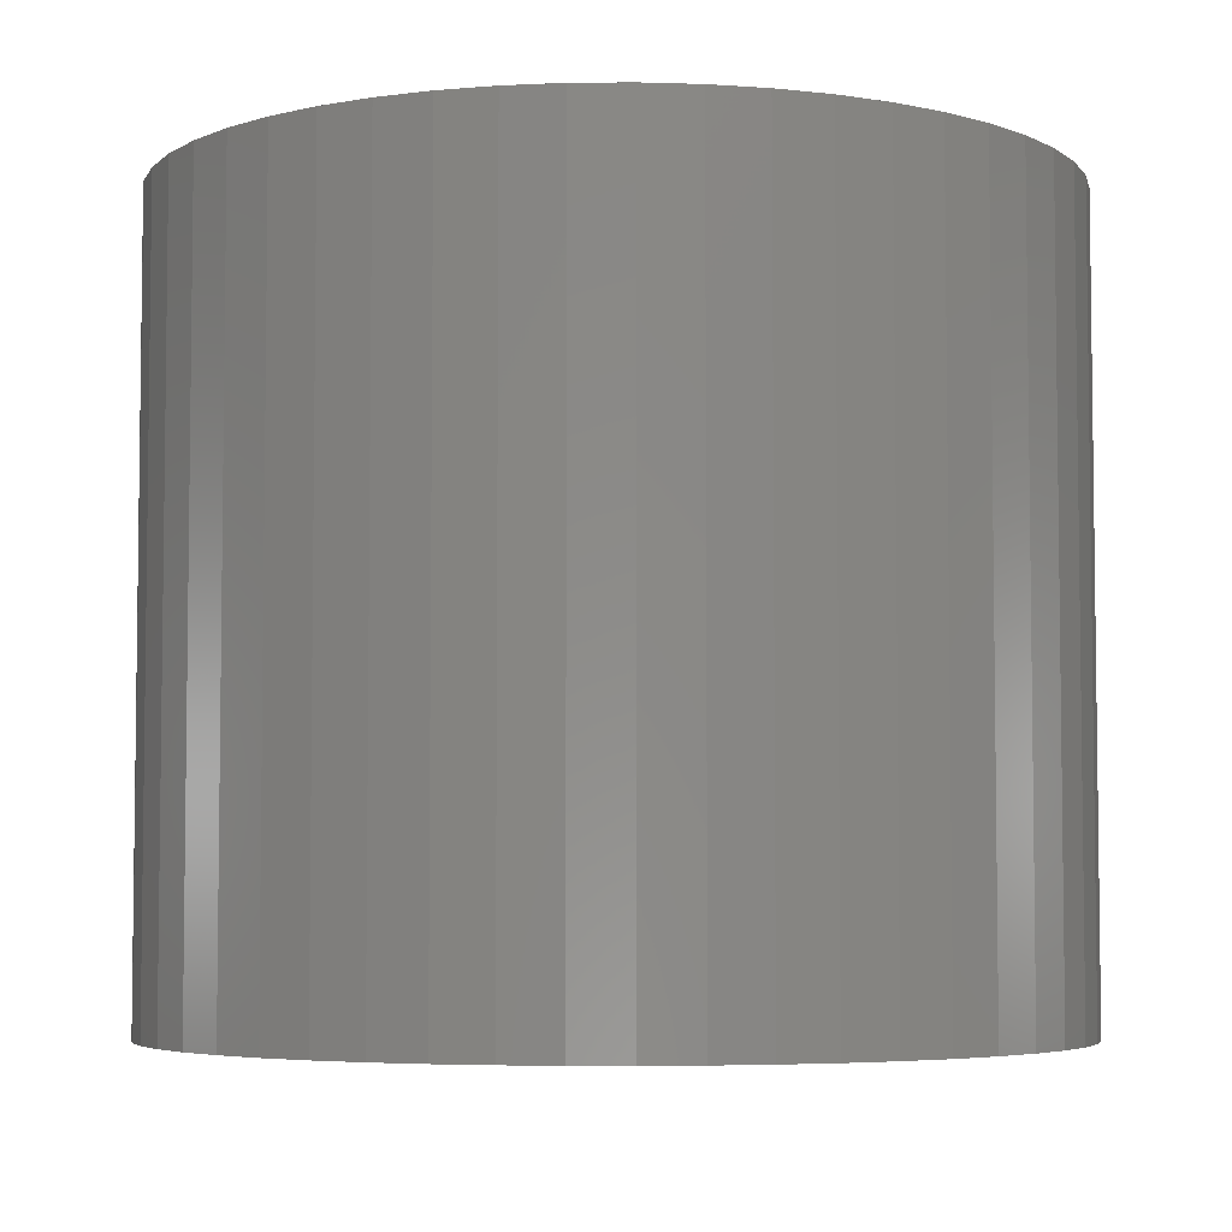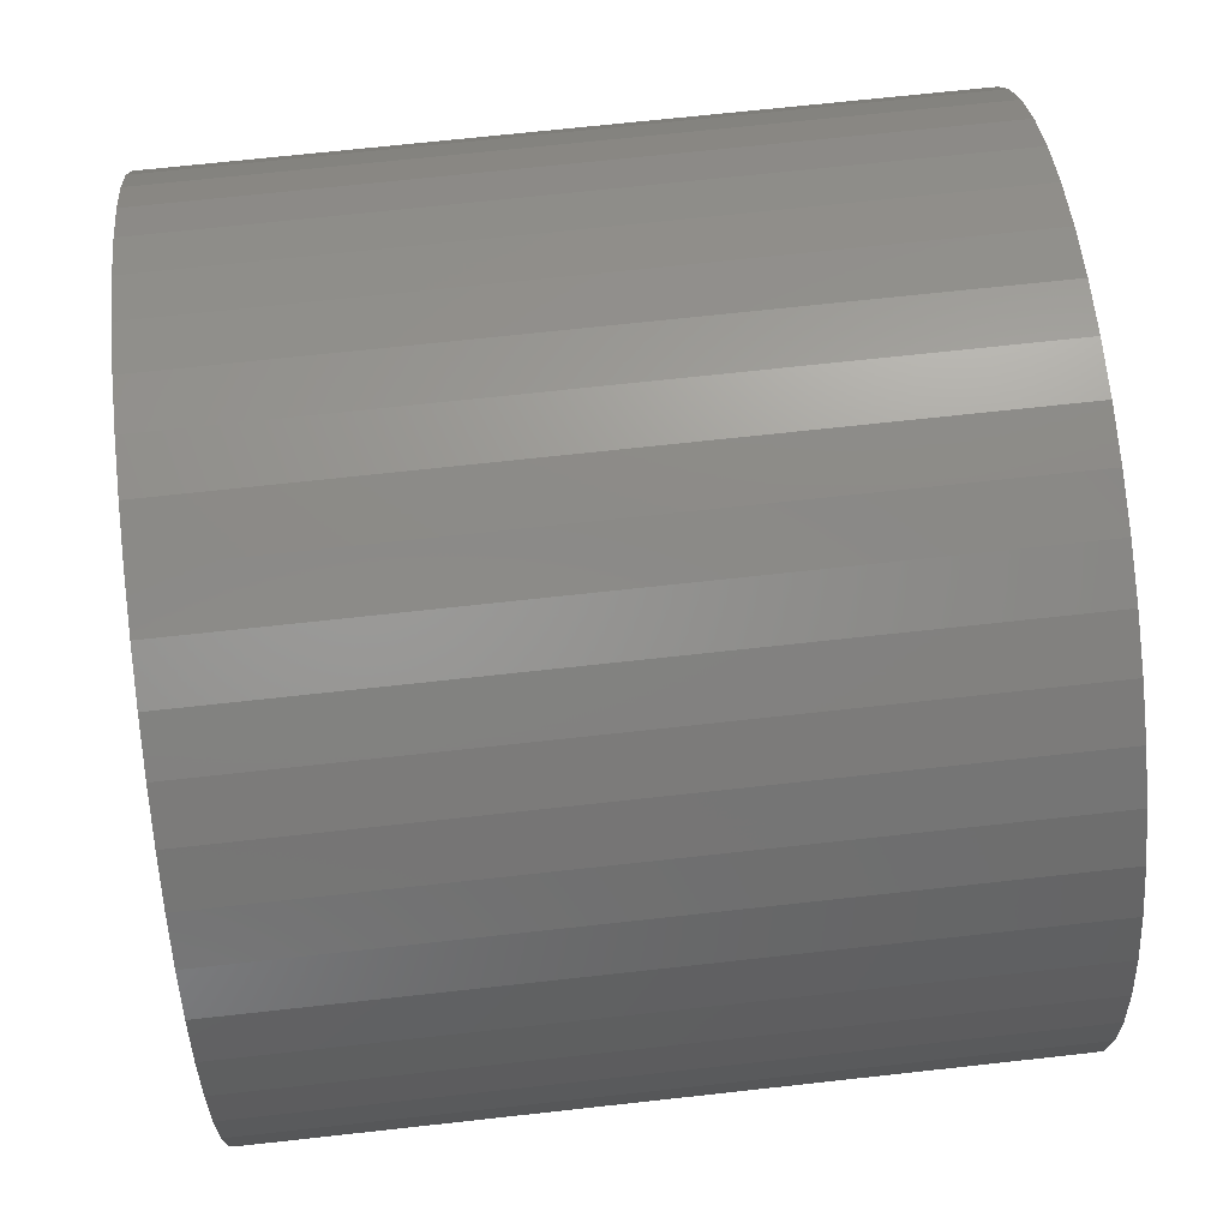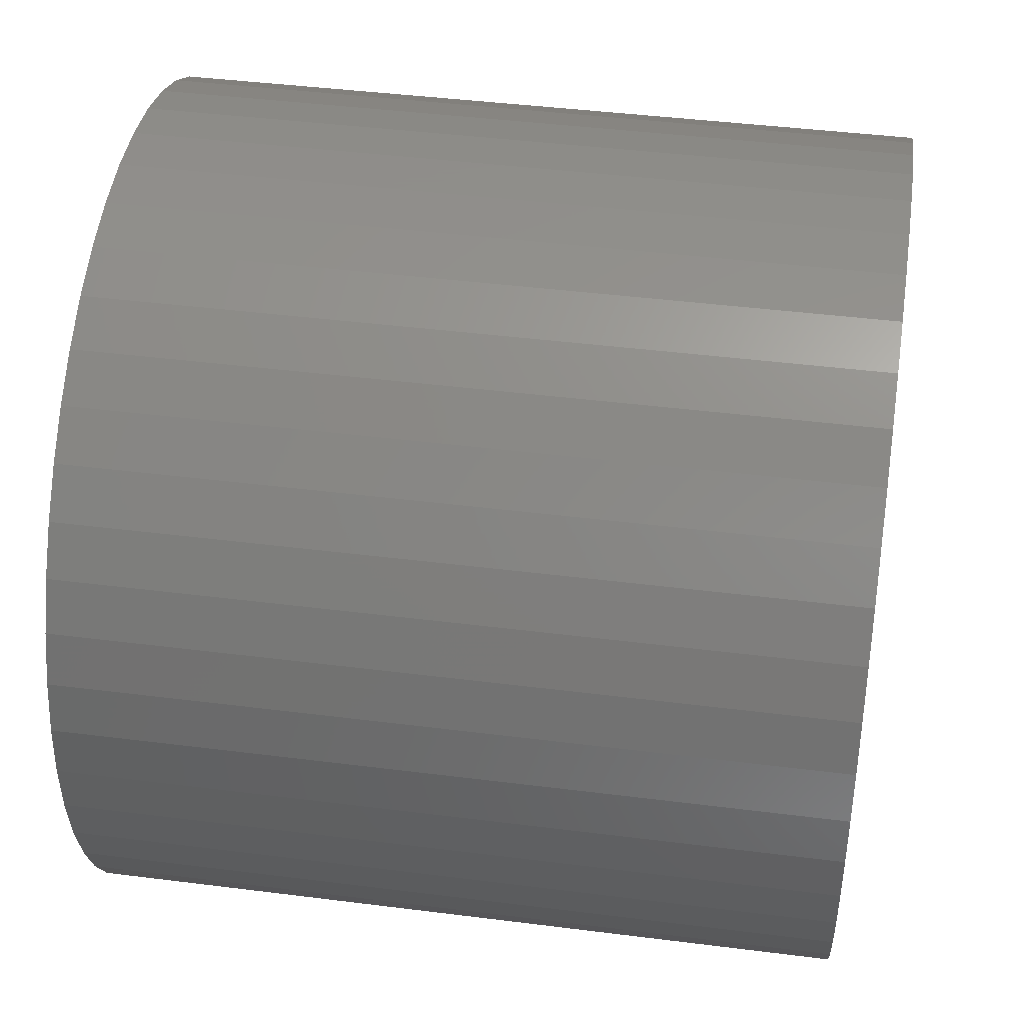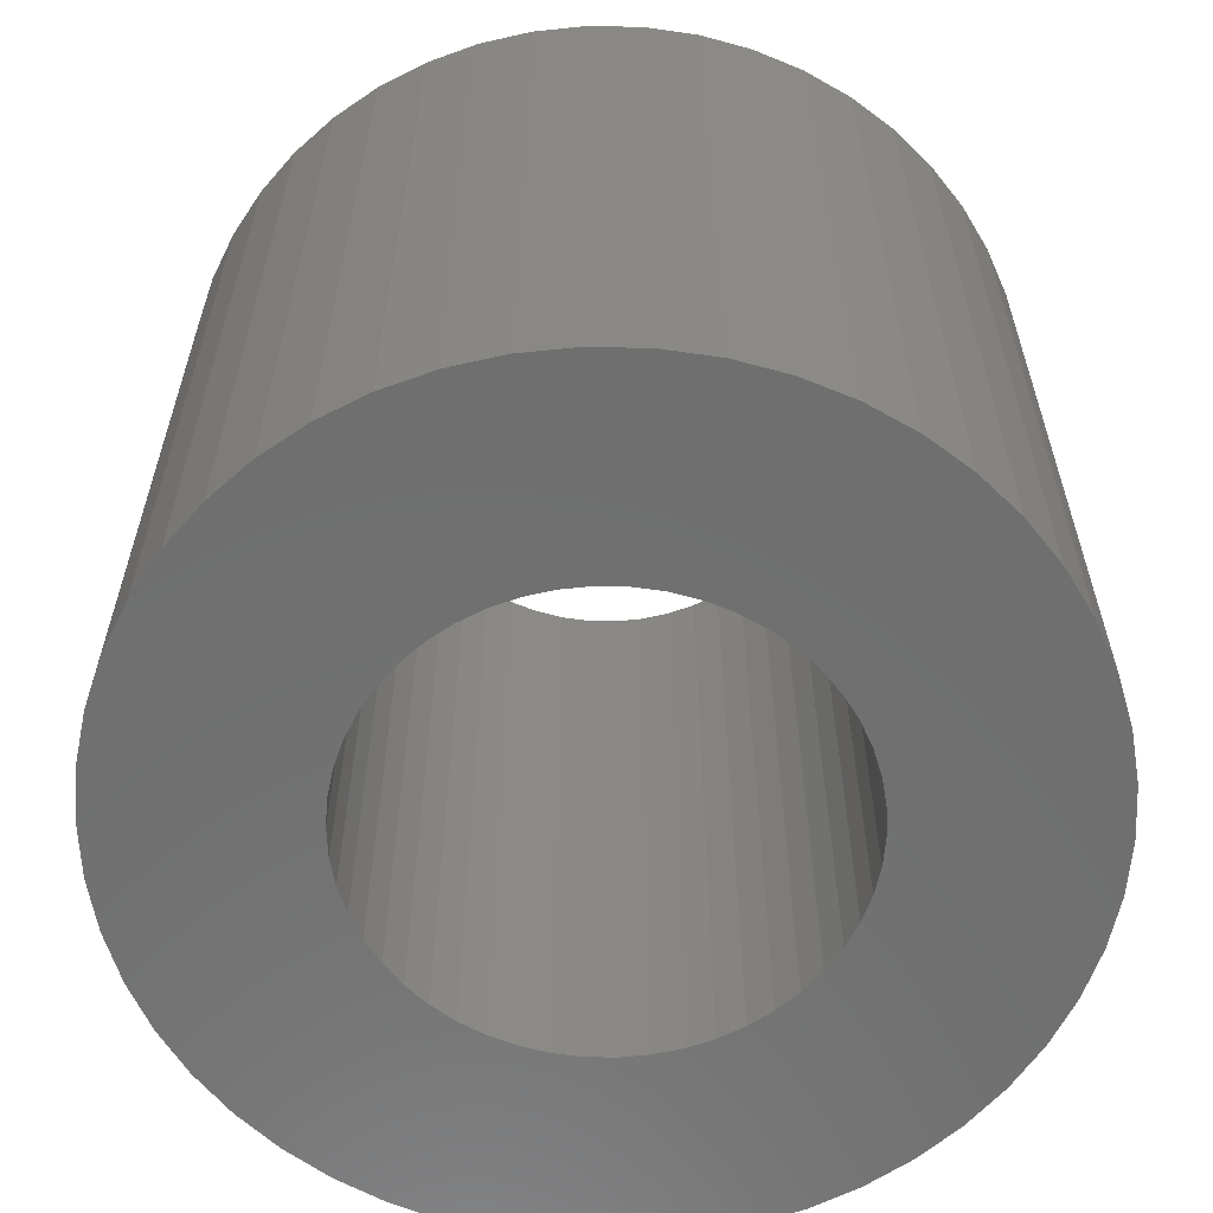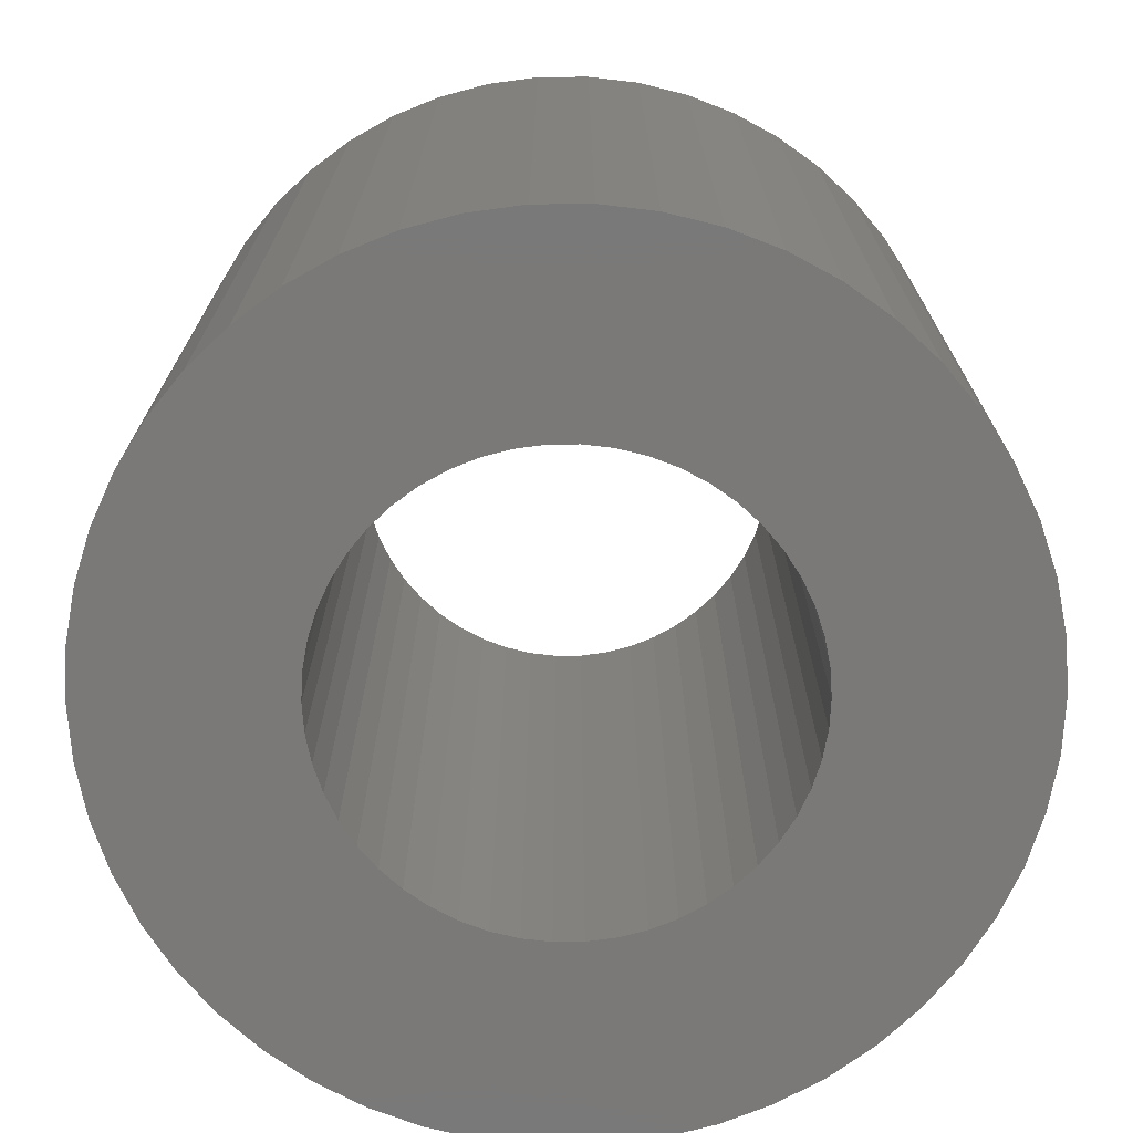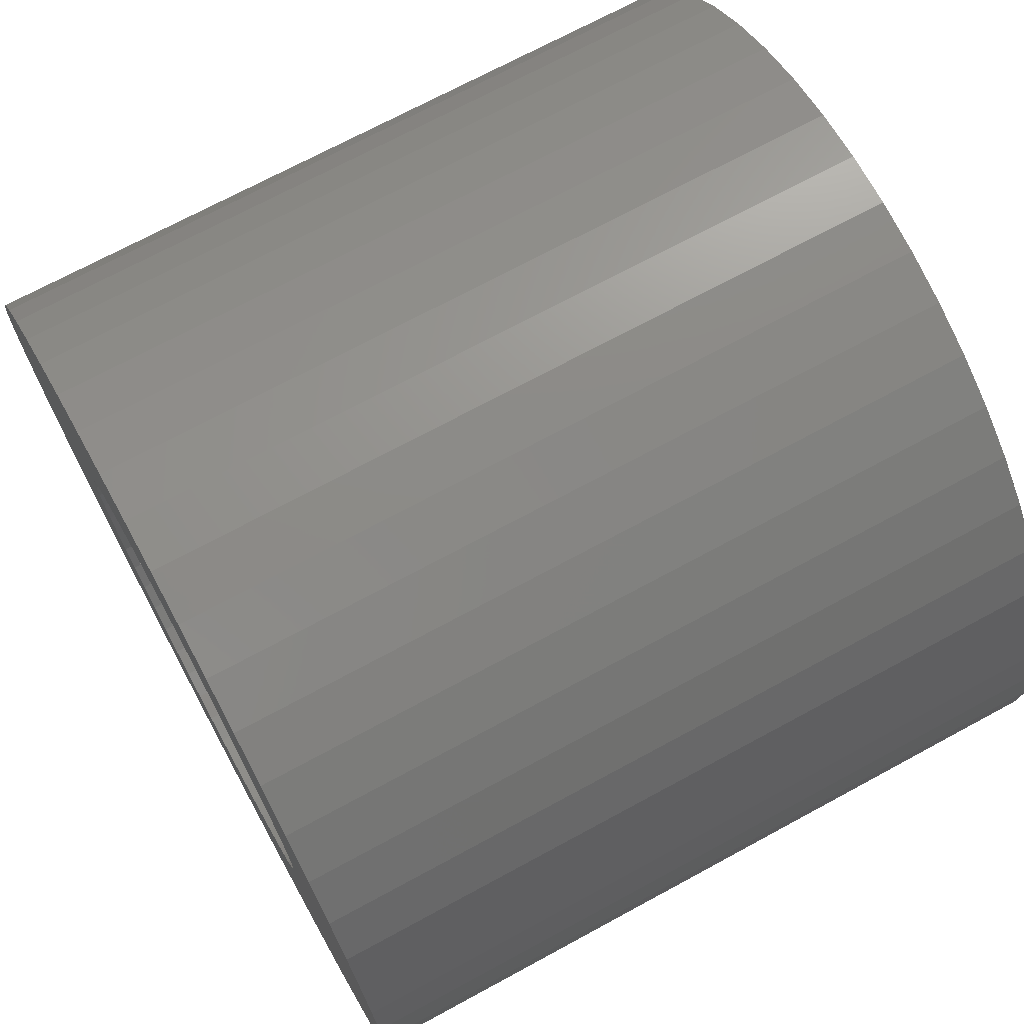
<metadata>
{"format":"stl","ext":"stl","renderer":"f3d","projection":"perspective","resolution":1024,"background":"white","views":[{"elev":-5.0,"azim":-135.3,"up":"+Z"},{"elev":69.5,"azim":-96.3,"up":"+Y"},{"elev":42.7,"azim":-81.4,"up":"+Y"},{"elev":-61.1,"azim":-174.0,"up":"+Z"},{"elev":-72.4,"azim":166.1,"up":"+Z"},{"elev":70.9,"azim":-118.5,"up":"+Y"}]}
</metadata>
<code>
# stl→obj: 200 verts, 400 faces
v 8.5 0 7.5
v 8.433 1.065 -7.5
v 8.433 1.065 7.5
v 8.5 0 -7.5
v -8.5 0 -7.5
v -8.433 1.065 7.5
v -8.433 1.065 -7.5
v -8.5 0 7.5
v 0.5337 8.483 -7.5
v -0.5337 8.483 7.5
v 0.5337 8.483 7.5
v -0.5337 8.483 -7.5
v 6.196 5.819 -7.5
v 5.418 6.549 7.5
v 6.196 5.819 7.5
v 5.418 6.549 -7.5
v -5.418 6.549 -7.5
v -6.196 5.819 7.5
v -5.418 6.549 7.5
v -6.196 5.819 -7.5
v -2.627 8.084 -7.5
v -3.619 7.691 7.5
v -2.627 8.084 7.5
v -3.619 7.691 -7.5
v 6.196 -5.819 7.5
v 6.877 -4.996 -7.5
v 6.877 -4.996 7.5
v 6.196 -5.819 -7.5
v 7.903 3.129 7.5
v 7.449 4.095 -7.5
v 7.449 4.095 7.5
v 7.903 3.129 -7.5
v 3.619 7.691 -7.5
v 2.627 8.084 7.5
v 3.619 7.691 7.5
v 2.627 8.084 -7.5
v 1.593 8.349 7.5
v 1.593 8.349 -7.5
v 4.555 7.177 7.5
v 4.555 7.177 -7.5
v -7.903 3.129 -7.5
v -7.449 4.095 7.5
v -7.449 4.095 -7.5
v -7.903 3.129 7.5
v -6.877 4.996 7.5
v -6.877 4.996 -7.5
v -8.233 2.114 7.5
v -8.233 2.114 -7.5
v -4.555 7.177 -7.5
v -4.555 7.177 7.5
v -1.593 8.349 7.5
v -1.593 8.349 -7.5
v 0.5337 -8.483 -7.5
v 1.593 -8.349 7.5
v 0.5337 -8.483 7.5
v 1.593 -8.349 -7.5
v 8.233 2.114 7.5
v 8.233 2.114 -7.5
v 6.877 4.996 7.5
v 6.877 4.996 -7.5
v 4.5 0 7.5
v 4.465 0.564 7.5
v 8.433 -1.065 7.5
v 4.359 1.119 7.5
v 4.465 -0.564 7.5
v 4.184 1.657 7.5
v 8.233 -2.114 7.5
v 3.943 2.168 7.5
v 4.359 -1.119 7.5
v 3.641 2.645 7.5
v 7.903 -3.129 7.5
v 3.28 3.08 7.5
v 4.184 -1.657 7.5
v 2.868 3.467 7.5
v 7.449 -4.095 7.5
v 3.943 -2.168 7.5
v 2.411 3.799 7.5
v 1.916 4.072 7.5
v 1.391 4.28 7.5
v 0.8432 4.42 7.5
v 0.2826 4.491 7.5
v -0.2826 4.491 7.5
v -0.8432 4.42 7.5
v -1.391 4.28 7.5
v -1.916 4.072 7.5
v -2.411 3.799 7.5
v -2.868 3.467 7.5
v -3.28 3.08 7.5
v -3.641 2.645 7.5
v -3.943 2.168 7.5
v 3.641 -2.645 7.5
v 3.28 -3.08 7.5
v 5.418 -6.549 7.5
v 2.868 -3.467 7.5
v 4.555 -7.177 7.5
v 2.411 -3.799 7.5
v 3.619 -7.691 7.5
v 1.916 -4.072 7.5
v 2.627 -8.084 7.5
v 1.391 -4.28 7.5
v 0.8432 -4.42 7.5
v 0.2826 -4.491 7.5
v -0.2826 -4.491 7.5
v -0.5337 -8.483 7.5
v -0.8432 -4.42 7.5
v -1.593 -8.349 7.5
v -1.391 -4.28 7.5
v -2.627 -8.084 7.5
v -1.916 -4.072 7.5
v -3.619 -7.691 7.5
v -2.411 -3.799 7.5
v -4.555 -7.177 7.5
v -2.868 -3.467 7.5
v -5.418 -6.549 7.5
v -3.28 -3.08 7.5
v -6.196 -5.819 7.5
v -3.641 -2.645 7.5
v -6.877 -4.996 7.5
v -3.943 -2.168 7.5
v -7.449 -4.095 7.5
v -4.184 -1.657 7.5
v -7.903 -3.129 7.5
v -4.359 -1.119 7.5
v -8.233 -2.114 7.5
v -4.465 -0.564 7.5
v -8.433 -1.065 7.5
v -4.5 0 7.5
v -4.184 1.657 7.5
v -4.359 1.119 7.5
v -4.465 0.564 7.5
v 8.433 -1.065 -7.5
v 4.555 -7.177 -7.5
v 5.418 -6.549 -7.5
v 7.903 -3.129 -7.5
v 7.449 -4.095 -7.5
v -4.555 -7.177 -7.5
v -3.619 -7.691 -7.5
v -7.449 -4.095 -7.5
v -7.903 -3.129 -7.5
v -8.433 -1.065 -7.5
v -8.233 -2.114 -7.5
v 2.627 -8.084 -7.5
v 3.619 -7.691 -7.5
v 8.233 -2.114 -7.5
v -1.593 -8.349 -7.5
v -0.5337 -8.483 -7.5
v -6.196 -5.819 -7.5
v -5.418 -6.549 -7.5
v 4.5 0 -7.5
v 4.465 -0.564 -7.5
v 4.359 -1.119 -7.5
v 4.465 0.564 -7.5
v 4.184 -1.657 -7.5
v 3.943 -2.168 -7.5
v 4.359 1.119 -7.5
v 3.641 -2.645 -7.5
v 3.28 -3.08 -7.5
v 4.184 1.657 -7.5
v 2.868 -3.467 -7.5
v 3.943 2.168 -7.5
v 2.411 -3.799 -7.5
v 1.916 -4.072 -7.5
v 1.391 -4.28 -7.5
v 0.8432 -4.42 -7.5
v 0.2826 -4.491 -7.5
v -0.2826 -4.491 -7.5
v -0.8432 -4.42 -7.5
v -1.391 -4.28 -7.5
v -2.627 -8.084 -7.5
v -1.916 -4.072 -7.5
v -2.411 -3.799 -7.5
v -2.868 -3.467 -7.5
v -3.28 -3.08 -7.5
v -3.641 -2.645 -7.5
v -6.877 -4.996 -7.5
v -3.943 -2.168 -7.5
v 3.641 2.645 -7.5
v 3.28 3.08 -7.5
v 2.868 3.467 -7.5
v 2.411 3.799 -7.5
v 1.916 4.072 -7.5
v 1.391 4.28 -7.5
v 0.8432 4.42 -7.5
v 0.2826 4.491 -7.5
v -0.2826 4.491 -7.5
v -0.8432 4.42 -7.5
v -1.391 4.28 -7.5
v -1.916 4.072 -7.5
v -2.411 3.799 -7.5
v -2.868 3.467 -7.5
v -3.28 3.08 -7.5
v -3.641 2.645 -7.5
v -3.943 2.168 -7.5
v -4.184 1.657 -7.5
v -4.359 1.119 -7.5
v -4.465 0.564 -7.5
v -4.5 0 -7.5
v -4.184 -1.657 -7.5
v -4.359 -1.119 -7.5
v -4.465 -0.564 -7.5
f 1 2 3
f 2 1 4
f 5 6 7
f 6 5 8
f 9 10 11
f 10 9 12
f 13 14 15
f 14 13 16
f 17 18 19
f 18 17 20
f 21 22 23
f 22 21 24
f 25 26 27
f 26 25 28
f 29 30 31
f 30 29 32
f 33 34 35
f 34 33 36
f 36 37 34
f 37 36 38
f 16 39 14
f 39 16 40
f 41 42 43
f 42 41 44
f 43 45 46
f 45 43 42
f 7 47 48
f 47 7 6
f 49 19 50
f 19 49 17
f 12 51 10
f 51 12 52
f 53 54 55
f 54 53 56
f 57 32 29
f 32 57 58
f 3 58 57
f 58 3 2
f 59 13 15
f 13 59 60
f 31 60 59
f 60 31 30
f 38 11 37
f 11 38 9
f 40 35 39
f 35 40 33
f 61 1 3
f 62 3 57
f 1 61 63
f 64 57 29
f 65 63 61
f 66 29 31
f 63 65 67
f 68 31 59
f 69 67 65
f 70 59 15
f 67 69 71
f 72 15 14
f 73 71 69
f 74 14 39
f 71 73 75
f 76 75 73
f 3 62 61
f 57 64 62
f 29 66 64
f 31 68 66
f 59 70 68
f 77 39 35
f 15 72 70
f 14 74 72
f 78 35 34
f 39 77 74
f 35 78 77
f 79 34 37
f 34 79 78
f 37 80 79
f 11 80 37
f 11 81 80
f 11 82 81
f 10 82 11
f 10 83 82
f 51 83 10
f 83 51 84
f 23 84 51
f 84 23 85
f 22 85 23
f 85 22 86
f 50 86 22
f 86 50 87
f 19 87 50
f 87 19 88
f 18 88 19
f 88 18 89
f 45 89 18
f 42 90 45
f 89 45 90
f 75 76 27
f 91 27 76
f 27 91 25
f 92 25 91
f 25 92 93
f 94 93 92
f 93 94 95
f 96 95 94
f 95 96 97
f 98 97 96
f 97 98 99
f 100 99 98
f 99 100 54
f 101 54 100
f 101 55 54
f 102 55 101
f 103 55 102
f 103 104 55
f 105 104 103
f 106 105 107
f 105 106 104
f 108 107 109
f 110 109 111
f 107 108 106
f 112 111 113
f 114 113 115
f 109 110 108
f 116 115 117
f 118 117 119
f 120 119 121
f 122 121 123
f 124 123 125
f 111 112 110
f 126 125 127
f 90 42 128
f 44 128 42
f 113 114 112
f 128 44 129
f 115 116 114
f 47 129 44
f 117 118 116
f 129 47 130
f 119 120 118
f 6 130 47
f 121 122 120
f 130 6 127
f 123 124 122
f 8 127 6
f 125 126 124
f 127 8 126
f 63 4 1
f 4 63 131
f 132 93 95
f 93 132 133
f 75 134 71
f 134 75 135
f 27 135 75
f 135 27 26
f 136 110 112
f 110 136 137
f 138 122 139
f 122 138 120
f 140 8 5
f 8 140 126
f 139 124 141
f 124 139 122
f 133 25 93
f 25 133 28
f 142 97 99
f 97 142 143
f 56 99 54
f 99 56 142
f 46 18 20
f 18 46 45
f 48 44 41
f 44 48 47
f 24 50 22
f 50 24 49
f 52 23 51
f 23 52 21
f 71 144 67
f 144 71 134
f 67 131 63
f 131 67 144
f 145 104 106
f 104 145 146
f 147 114 116
f 114 147 148
f 141 126 140
f 126 141 124
f 149 4 131
f 150 131 144
f 4 149 2
f 151 144 134
f 152 2 149
f 153 134 135
f 2 152 58
f 154 135 26
f 155 58 152
f 156 26 28
f 58 155 32
f 157 28 133
f 158 32 155
f 159 133 132
f 32 158 30
f 160 30 158
f 131 150 149
f 144 151 150
f 134 153 151
f 135 154 153
f 26 156 154
f 161 132 143
f 28 157 156
f 133 159 157
f 162 143 142
f 132 161 159
f 143 162 161
f 163 142 56
f 142 163 162
f 56 164 163
f 53 164 56
f 53 165 164
f 53 166 165
f 146 166 53
f 146 167 166
f 145 167 146
f 167 145 168
f 169 168 145
f 168 169 170
f 137 170 169
f 170 137 171
f 136 171 137
f 171 136 172
f 148 172 136
f 172 148 173
f 147 173 148
f 173 147 174
f 175 174 147
f 138 176 175
f 174 175 176
f 30 160 60
f 177 60 160
f 60 177 13
f 178 13 177
f 13 178 16
f 179 16 178
f 16 179 40
f 180 40 179
f 40 180 33
f 181 33 180
f 33 181 36
f 182 36 181
f 36 182 38
f 183 38 182
f 183 9 38
f 184 9 183
f 185 9 184
f 185 12 9
f 186 12 185
f 52 186 187
f 186 52 12
f 21 187 188
f 24 188 189
f 187 21 52
f 49 189 190
f 17 190 191
f 188 24 21
f 20 191 192
f 46 192 193
f 43 193 194
f 41 194 195
f 48 195 196
f 189 49 24
f 7 196 197
f 176 138 198
f 139 198 138
f 190 17 49
f 198 139 199
f 191 20 17
f 141 199 139
f 192 46 20
f 199 141 200
f 193 43 46
f 140 200 141
f 194 41 43
f 200 140 197
f 195 48 41
f 5 197 140
f 196 7 48
f 197 5 7
f 143 95 97
f 95 143 132
f 146 55 104
f 55 146 53
f 148 112 114
f 112 148 136
f 147 118 175
f 118 147 116
f 175 120 138
f 120 175 118
f 169 106 108
f 106 169 145
f 137 108 110
f 108 137 169
f 129 194 128
f 194 129 195
f 160 70 177
f 70 160 68
f 183 79 80
f 79 183 182
f 182 78 79
f 78 182 181
f 188 84 85
f 84 188 187
f 128 193 90
f 193 128 194
f 150 61 149
f 61 150 65
f 161 98 96
f 98 161 162
f 179 72 74
f 72 179 178
f 184 80 81
f 80 184 183
f 180 74 77
f 74 180 179
f 89 191 88
f 191 89 192
f 189 85 86
f 85 189 188
f 190 86 87
f 86 190 189
f 149 62 152
f 62 149 61
f 157 94 92
f 94 157 159
f 156 76 154
f 76 156 91
f 166 105 103
f 105 166 167
f 177 72 178
f 72 177 70
f 185 81 82
f 81 185 184
f 181 77 78
f 77 181 180
f 127 196 130
f 196 127 197
f 90 192 89
f 192 90 193
f 186 82 83
f 82 186 185
f 187 83 84
f 83 187 186
f 191 87 88
f 87 191 190
f 151 65 150
f 65 151 69
f 167 107 105
f 107 167 168
f 119 198 121
f 198 119 176
f 158 68 160
f 68 158 66
f 155 66 158
f 66 155 64
f 152 64 155
f 64 152 62
f 130 195 129
f 195 130 196
f 153 69 151
f 69 153 73
f 154 73 153
f 73 154 76
f 168 109 107
f 109 168 170
f 125 197 127
f 197 125 200
f 121 199 123
f 199 121 198
f 164 102 101
f 102 164 165
f 162 100 98
f 100 162 163
f 163 101 100
f 101 163 164
f 157 91 156
f 91 157 92
f 159 96 94
f 96 159 161
f 172 115 113
f 115 172 173
f 165 103 102
f 103 165 166
f 171 113 111
f 113 171 172
f 170 111 109
f 111 170 171
f 123 200 125
f 200 123 199
f 115 174 117
f 174 115 173
f 117 176 119
f 176 117 174

</code>
